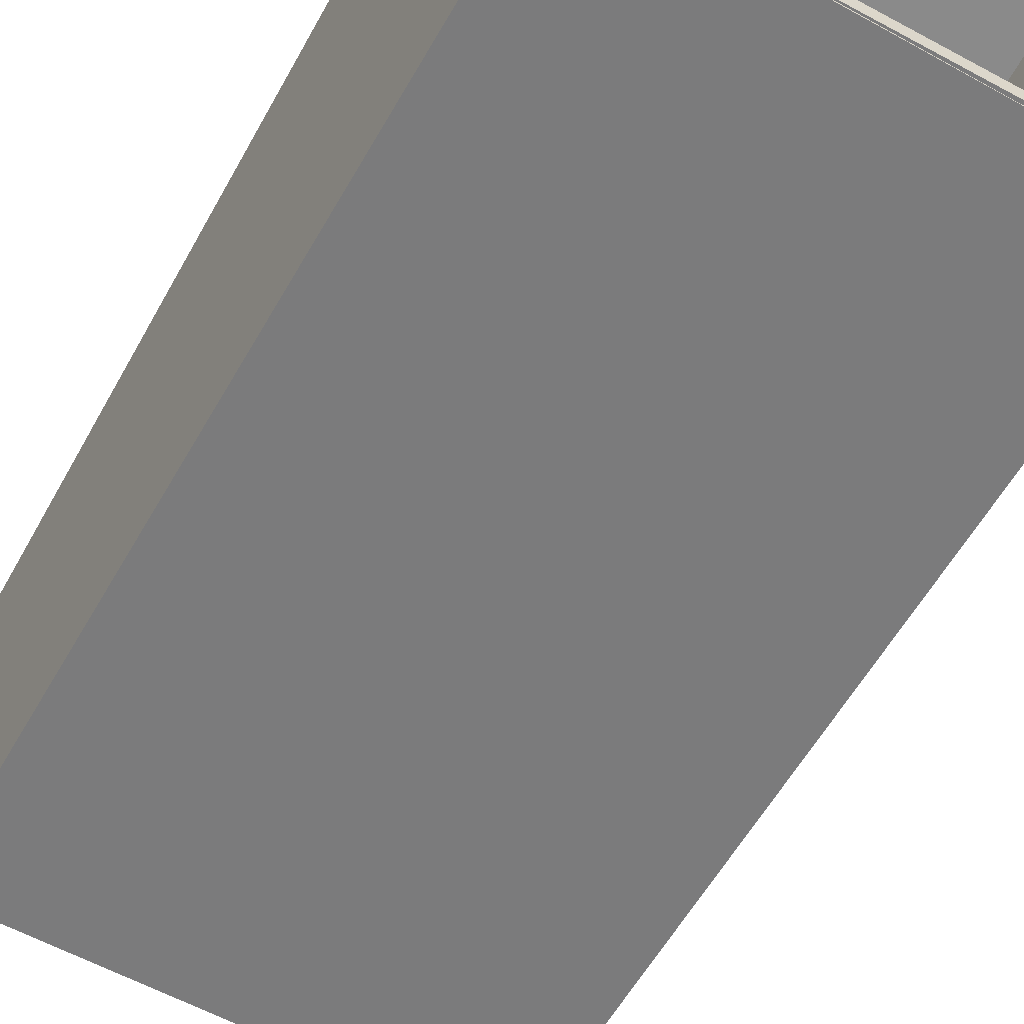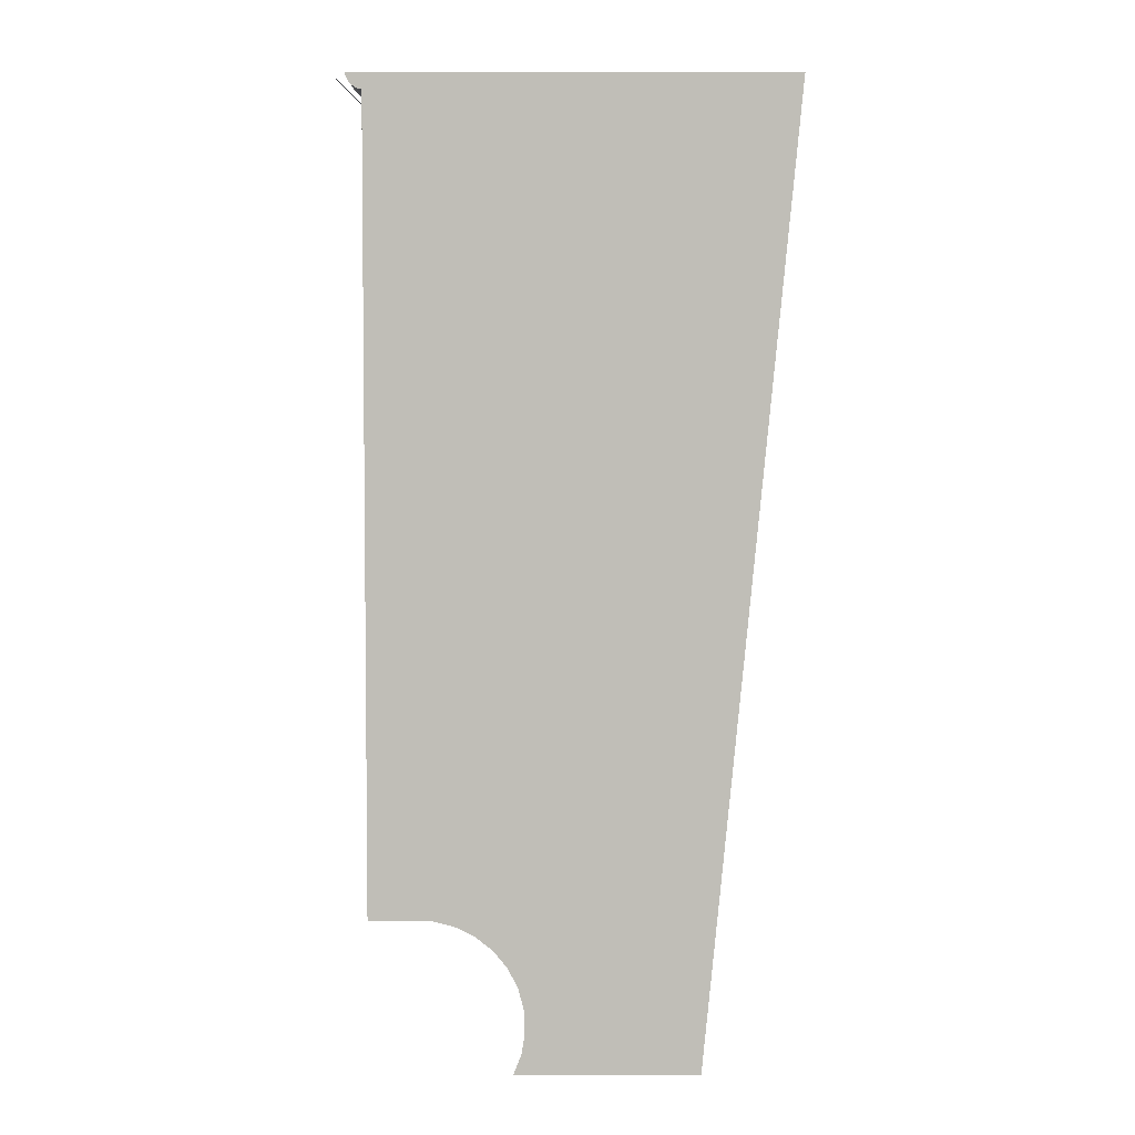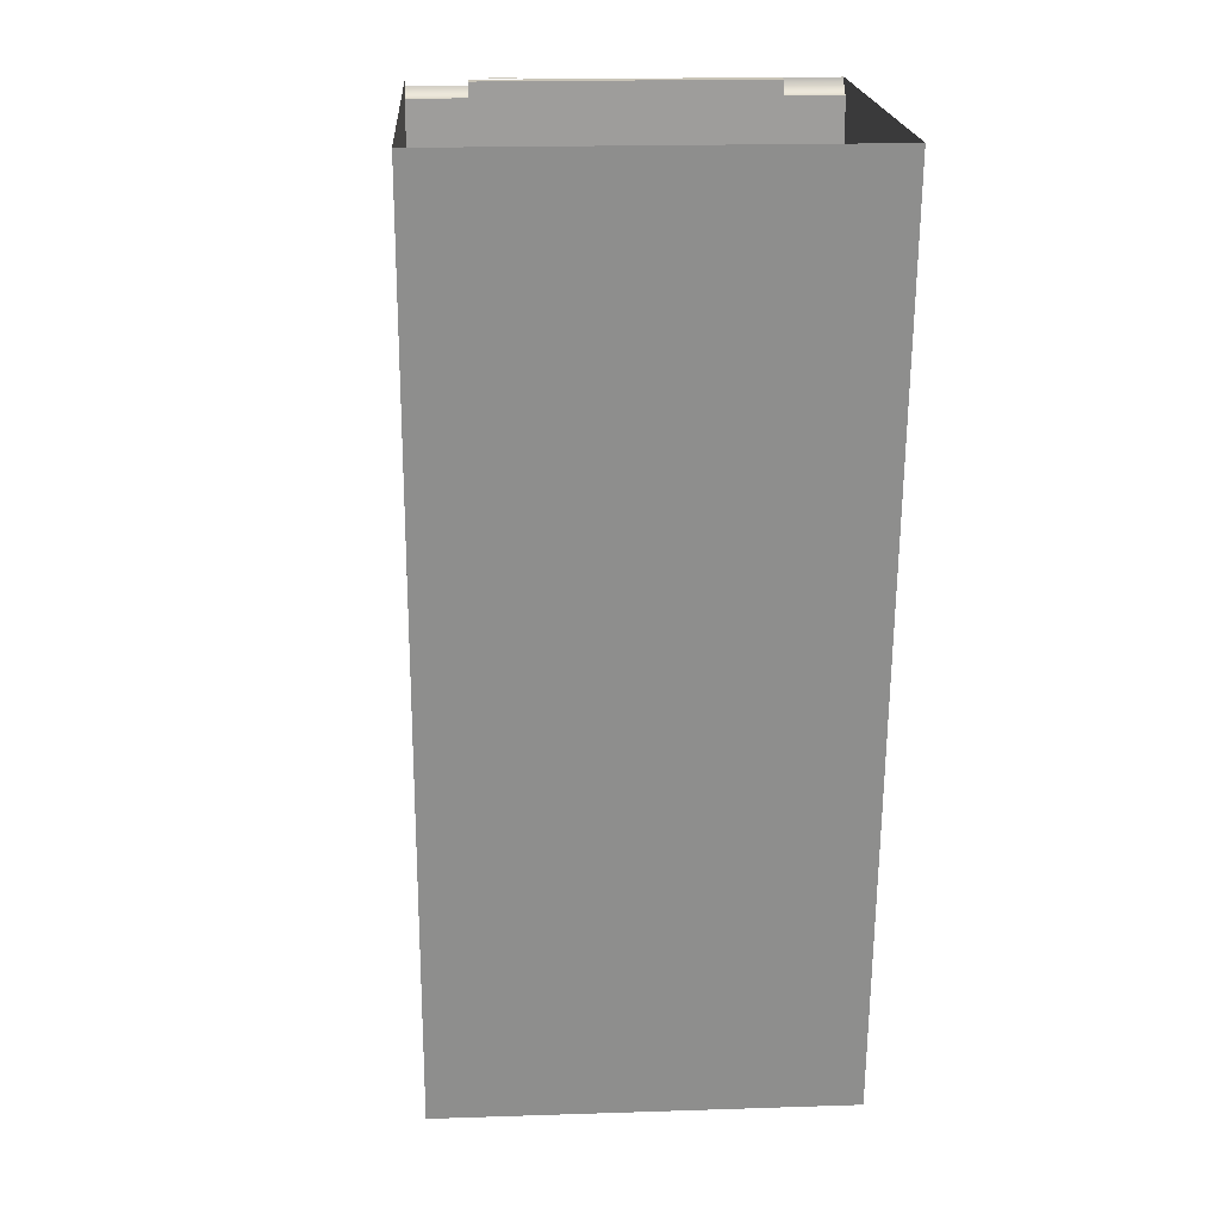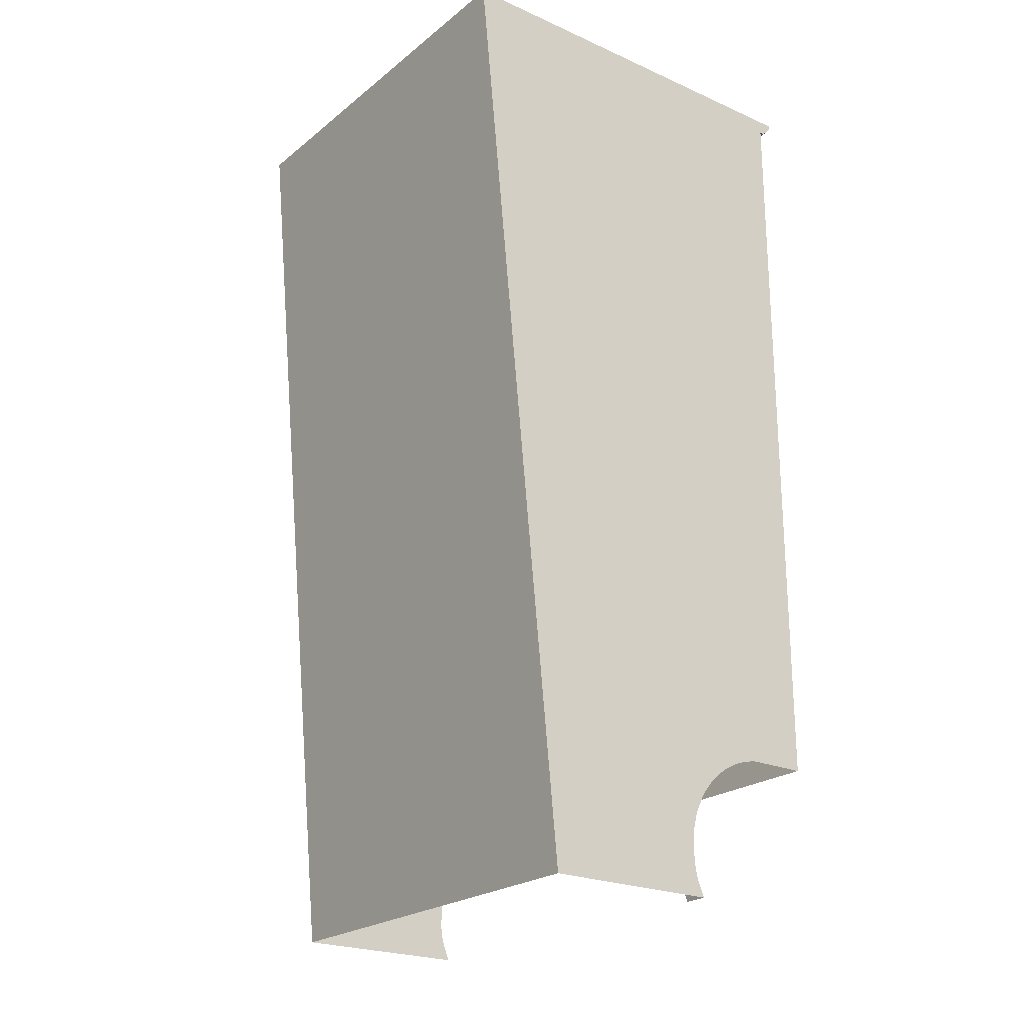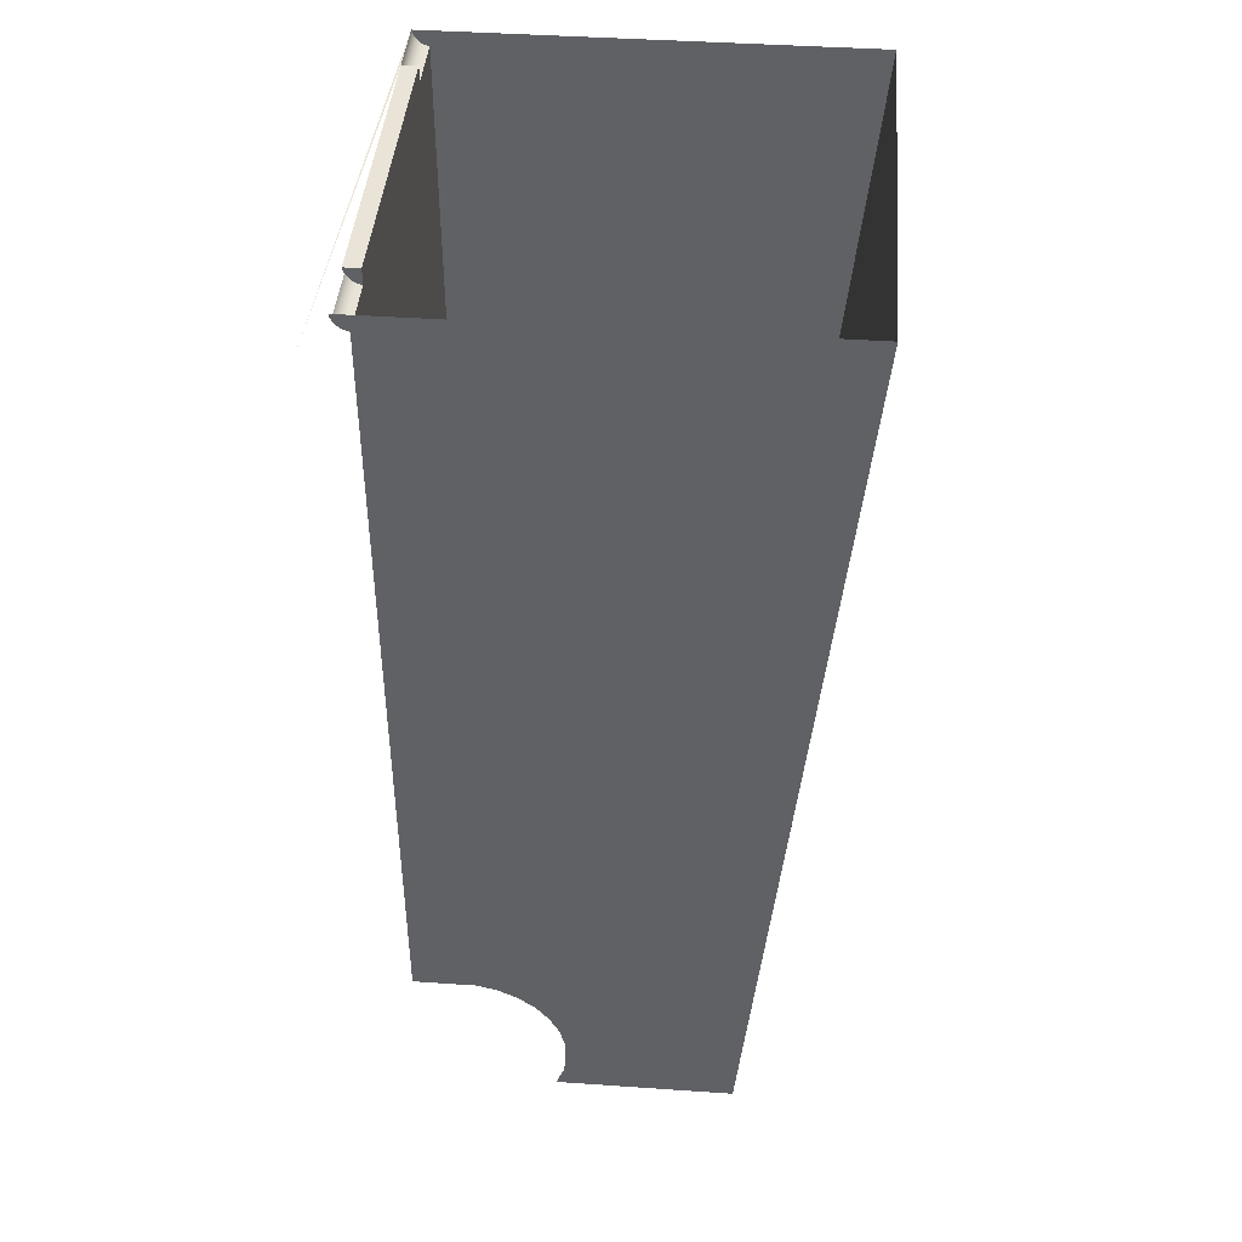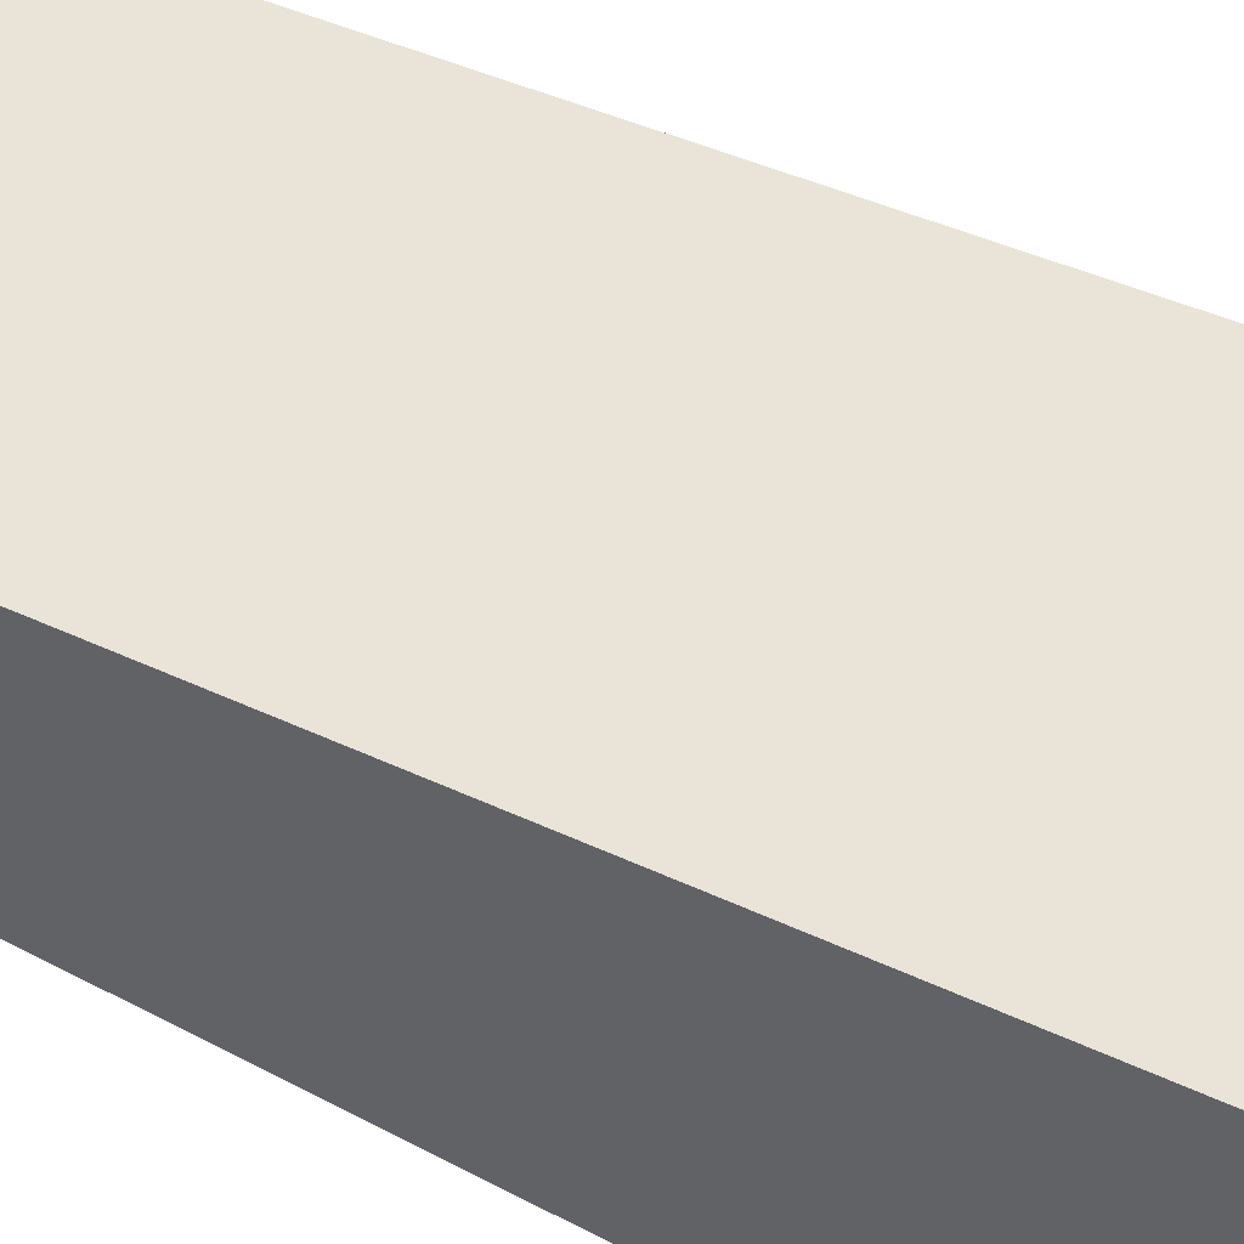
<metadata>
{"format":"obj","ext":"obj","renderer":"f3d","projection":"perspective","resolution":1024,"background":"white","views":[{"elev":-58.5,"azim":150.6,"up":"+Z"},{"elev":4.3,"azim":-89.7,"up":"+Y"},{"elev":19.9,"azim":-3.4,"up":"+Y"},{"elev":-22.9,"azim":52.9,"up":"+Y"},{"elev":43.1,"azim":-85.3,"up":"+Y"},{"elev":53.3,"azim":119.2,"up":"+Z"}]}
</metadata>
<code>
v 0.3452 0.6369 0.3736
v 0.3452 0.6114 -0.2977
v 0.3452 0.6369 -0.2977
v 0.3452 -0.6681 -0.2977
v 0.2454 0.6369 -0.2977
v 0.3452 0.6121 -0.3009
v 0.3452 0.6369 -0.3232
v 0.3452 -0.6681 -0.1945
v -0.353 0.6114 -0.2977
v 0.2454 0.6114 -0.2977
v 0.3452 0.613 -0.3039
v 0.3452 0.6337 -0.3226
v 0.3452 -0.6771 -0.1603
v 0.3061 -0.6681 -0.2977
v -0.2532 0.6114 -0.2977
v 0.2454 0.6121 -0.3009
v -0.2532 0.6369 -0.2977
v 0.2454 0.6369 -0.3232
v 0.3452 0.6143 -0.3069
v -0.442 0.6369 -0.3487
v 0.3452 0.6307 -0.3216
v 0.3452 -0.6931 -0.1288
v -0.353 -0.6681 -0.2977
v -0.353 0.6369 -0.2977
v -0.2532 0.6121 -0.3009
v 0.2454 0.613 -0.3039
v 0.2454 0.6337 -0.3226
v 0.3452 0.6159 -0.3096
v 0.3452 0.6277 -0.3203
v 0.3452 -0.7154 -0.1013
v -0.353 -0.6681 -0.1945
v -0.353 -0.6771 -0.1603
v -0.353 0.6121 -0.3009
v 0.2454 0.6143 -0.3069
v -0.2532 0.6369 -0.3232
v 0.2454 0.6307 -0.3216
v 0.3452 0.6178 -0.3122
v -0.353 0.6369 0.3736
v 0.3452 0.625 -0.3187
v 0.3452 -0.7429 -0.07904
v -0.353 -0.6931 -0.1288
v -0.353 0.613 -0.3039
v -0.2532 0.613 -0.3039
v 0.2454 0.6159 -0.3096
v -0.2532 0.6337 -0.3226
v 0.2454 0.6277 -0.3203
v -0.353 0.6369 -0.3232
v 0.3452 0.62 -0.3146
v -0.353 -0.9118 0.2234
v 0.3452 0.6224 -0.3168
v 0.3452 -0.7744 -0.06302
v 0.3343 -0.7429 -0.07903
v -0.353 0.6143 -0.3069
v -0.2532 0.6143 -0.3069
v 0.2454 0.6178 -0.3122
v -0.2532 0.6307 -0.3216
v 0.2454 0.625 -0.3187
v 0.3452 -0.9118 0.2234
v -0.353 -0.8086 -0.05395
v 0.3452 -0.8086 -0.05395
v 0.3061 -0.7592 -0.07078
v 0.3436 -0.7429 -0.07904
v -0.3311 -0.7154 -0.1013
v -0.353 -0.7154 -0.1013
v -0.353 0.6337 -0.3226
v -0.353 0.6159 -0.3096
v -0.2532 0.6159 -0.3096
v 0.2454 0.62 -0.3146
v -0.2532 0.6277 -0.3203
v 0.2454 0.6224 -0.3168
v 0.3061 -0.9118 0.2234
v 0.3452 -0.8546 -0.05395
v -0.353 -0.7744 -0.06302
v -0.353 -0.8546 -0.05395
v 0.3061 -0.7744 -0.06302
v 0.3061 -0.7429 -0.07904
v -0.353 -0.7429 -0.07904
v -0.353 0.6307 -0.3216
v -0.353 0.6178 -0.3122
v -0.2532 0.6178 -0.3122
v -0.2532 0.625 -0.3187
v 0.3061 -0.9118 -0.07078
v 0.3452 -0.9118 -0.07078
v 0.3452 -0.8789 -0.05792
v -0.353 -0.7592 -0.07078
v 0.3061 -0.8086 -0.05395
v -0.353 -0.8789 -0.05792
v 0.3061 -0.8546 -0.05395
v -0.3248 -0.7429 -0.07903
v -0.353 0.6277 -0.3203
v -0.353 0.62 -0.3146
v -0.2532 0.62 -0.3146
v -0.2532 0.6224 -0.3168
v -0.353 -0.9118 -0.07078
v 0.3061 -0.8789 -0.05792
v -0.353 0.625 -0.3187
v -0.353 0.6224 -0.3168
f 1 2 3
f 2 1 4
f 7 1 3
f 4 1 8
f 4 9 2
f 8 1 13
f 14 9 4
f 2 9 15
f 2 15 10
f 10 17 5
f 13 1 22
f 9 14 23
f 17 10 15
f 17 18 5
f 20 7 18
f 22 1 30
f 31 9 23
f 9 31 24
f 35 18 17
f 30 1 40
f 24 31 38
f 49 1 38
f 40 1 51
f 38 31 32
f 38 32 41
f 49 58 1
f 38 59 49
f 51 1 60
f 51 61 40
f 52 40 62
f 38 41 64
f 58 49 71
f 72 1 58
f 38 73 59
f 74 49 59
f 60 1 72
f 60 75 51
f 61 51 75
f 40 76 62
f 41 63 64
f 38 64 77
f 58 84 72
f 38 85 73
f 87 49 74
f 72 86 60
f 75 60 86
f 64 89 77
f 38 77 85
f 84 58 83
f 84 88 72
f 49 87 94
f 86 72 88
f 95 83 82
f 83 95 84
f 88 84 95
f 3 2 1
f 4 1 2
f 2 5 3
f 3 5 2
f 2 3 6
f 3 1 7
f 8 1 4
f 2 9 4
f 5 2 10
f 10 2 5
f 5 7 3
f 3 7 5
f 6 3 11
f 2 6 10
f 7 12 3
f 13 1 8
f 4 9 14
f 15 9 2
f 10 15 2
f 10 16 5
f 5 17 10
f 7 5 18
f 18 5 7
f 11 3 19
f 6 11 16
f 16 10 6
f 21 3 12
f 7 18 12
f 22 1 13
f 23 14 9
f 24 15 9
f 9 15 24
f 15 25 9
f 15 10 17
f 16 26 5
f 5 18 17
f 18 5 27
f 18 7 20
f 19 3 28
f 11 19 26
f 26 16 11
f 29 3 21
f 12 27 21
f 27 12 18
f 30 1 22
f 23 9 31
f 15 24 17
f 17 24 15
f 24 31 9
f 9 33 24
f 33 9 25
f 15 17 25
f 26 34 5
f 17 18 35
f 36 27 5
f 28 3 37
f 19 28 34
f 34 26 19
f 39 3 29
f 21 36 29
f 36 21 27
f 40 1 30
f 24 35 17
f 17 35 24
f 38 31 24
f 33 42 24
f 25 43 33
f 25 17 43
f 34 44 5
f 35 45 17
f 46 36 5
f 37 3 48
f 28 37 44
f 44 34 28
f 38 1 49
f 50 3 39
f 29 46 39
f 46 29 36
f 51 1 40
f 32 31 38
f 41 32 38
f 42 53 24
f 42 33 43
f 43 17 54
f 44 55 5
f 56 17 45
f 57 46 5
f 48 3 50
f 37 48 55
f 55 44 37
f 1 58 49
f 49 59 38
f 39 57 50
f 57 39 46
f 60 1 51
f 40 61 51
f 62 40 52
f 64 41 38
f 47 24 65
f 53 66 24
f 53 42 54
f 43 54 42
f 54 17 67
f 55 68 5
f 69 17 56
f 70 57 5
f 50 70 48
f 68 55 48
f 71 49 58
f 58 1 72
f 59 73 38
f 59 49 74
f 70 50 57
f 72 1 60
f 51 75 60
f 75 51 61
f 62 76 40
f 64 63 41
f 77 64 38
f 78 65 24
f 66 79 24
f 66 53 67
f 54 67 53
f 67 17 80
f 68 70 5
f 81 17 69
f 68 48 70
f 71 83 58
f 58 83 71
f 72 84 58
f 73 85 38
f 74 49 87
f 60 86 72
f 86 60 75
f 77 89 64
f 85 77 38
f 90 78 24
f 79 91 24
f 79 66 80
f 67 80 66
f 80 17 92
f 93 17 81
f 69 90 81
f 83 58 84
f 72 88 84
f 94 87 49
f 88 72 86
f 96 90 24
f 91 97 24
f 91 79 92
f 80 92 79
f 92 17 93
f 81 96 93
f 96 81 90
f 82 83 95
f 84 95 83
f 95 84 88
f 97 96 24
f 91 92 97
f 93 97 92
f 97 93 96
f 6 3 2
f 11 3 6
f 10 6 2
f 3 12 7
f 5 16 10
f 19 3 11
f 16 11 6
f 6 10 16
f 12 3 21
f 12 18 7
f 9 25 15
f 5 26 16
f 27 5 18
f 28 3 19
f 26 19 11
f 11 16 26
f 21 3 29
f 21 27 12
f 18 12 27
f 24 33 9
f 25 9 33
f 25 17 15
f 5 34 26
f 5 27 36
f 37 3 28
f 34 28 19
f 19 26 34
f 29 3 39
f 29 36 21
f 27 21 36
f 24 42 33
f 33 43 25
f 43 17 25
f 5 44 34
f 17 45 35
f 5 36 46
f 48 3 37
f 44 37 28
f 28 34 44
f 39 3 50
f 39 46 29
f 36 29 46
f 24 53 42
f 43 33 42
f 54 17 43
f 5 55 44
f 45 17 56
f 5 46 57
f 50 3 48
f 55 48 37
f 37 44 55
f 50 57 39
f 46 39 57
f 65 24 47
f 24 66 53
f 54 42 53
f 42 54 43
f 67 17 54
f 5 68 55
f 56 17 69
f 5 57 70
f 48 70 50
f 48 55 68
f 57 50 70
f 24 65 78
f 24 79 66
f 67 53 66
f 53 67 54
f 80 17 67
f 5 70 68
f 69 17 81
f 70 48 68
f 24 78 90
f 24 91 79
f 80 66 79
f 66 80 67
f 92 17 80
f 81 17 93
f 81 90 69
f 24 90 96
f 24 97 91
f 92 79 91
f 79 92 80
f 93 17 92
f 93 96 81
f 90 81 96
f 24 96 97
f 97 92 91
f 92 97 93
f 96 93 97

</code>
